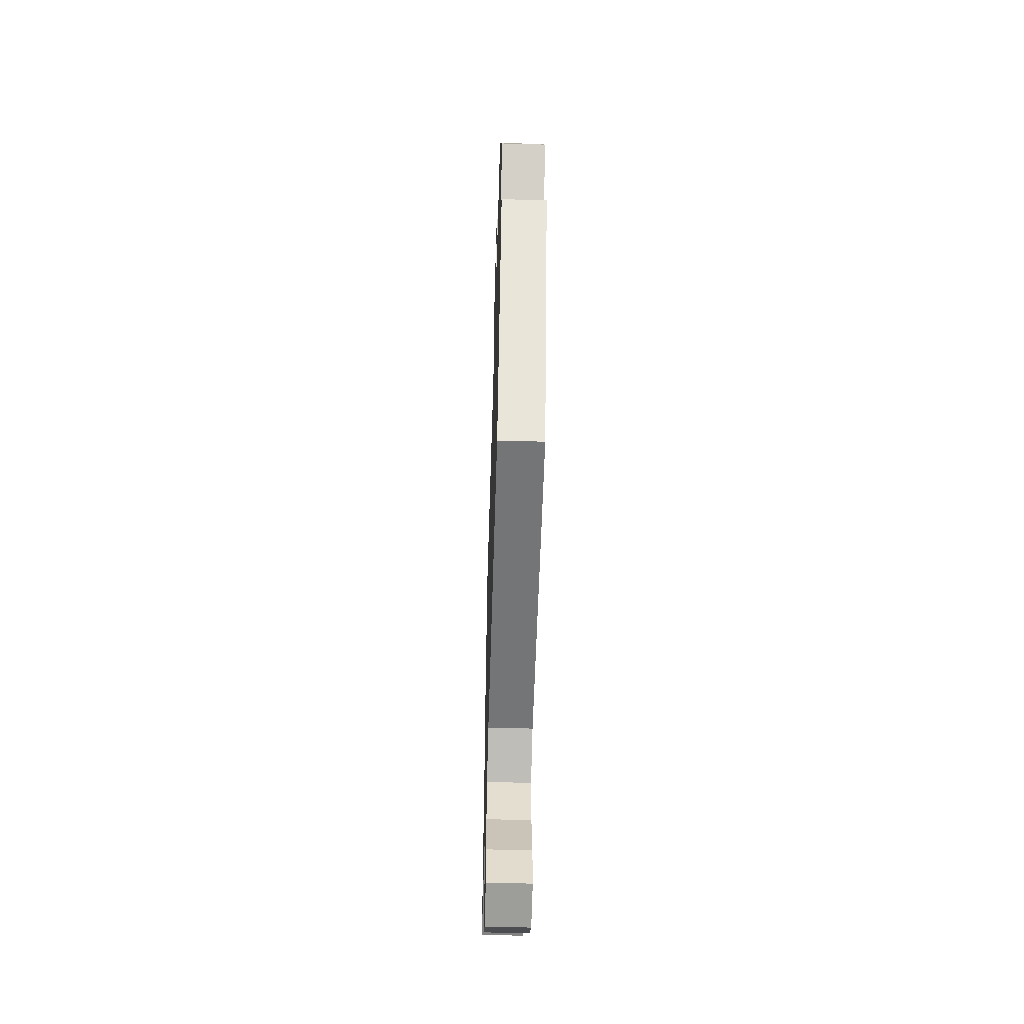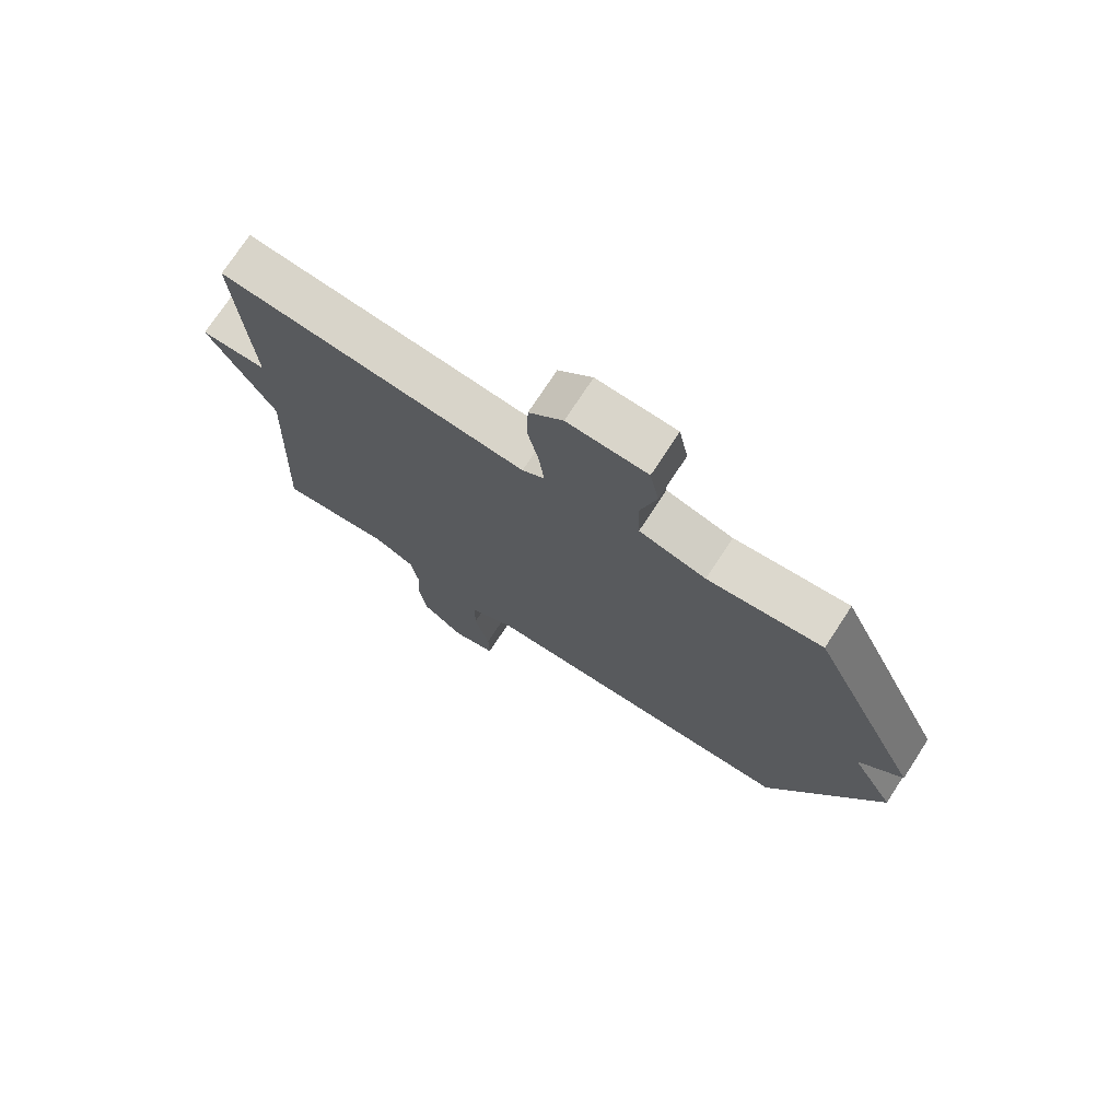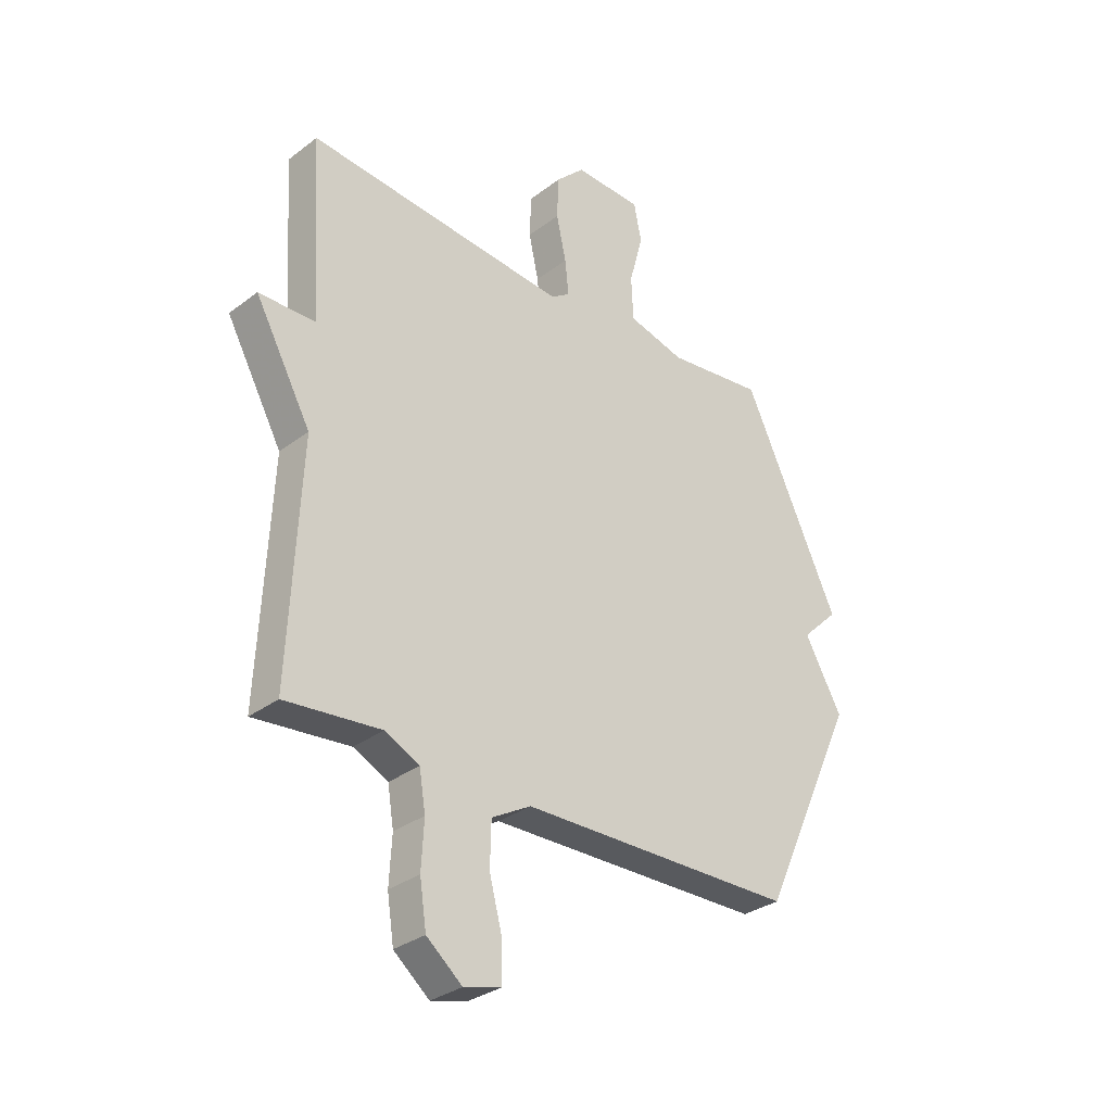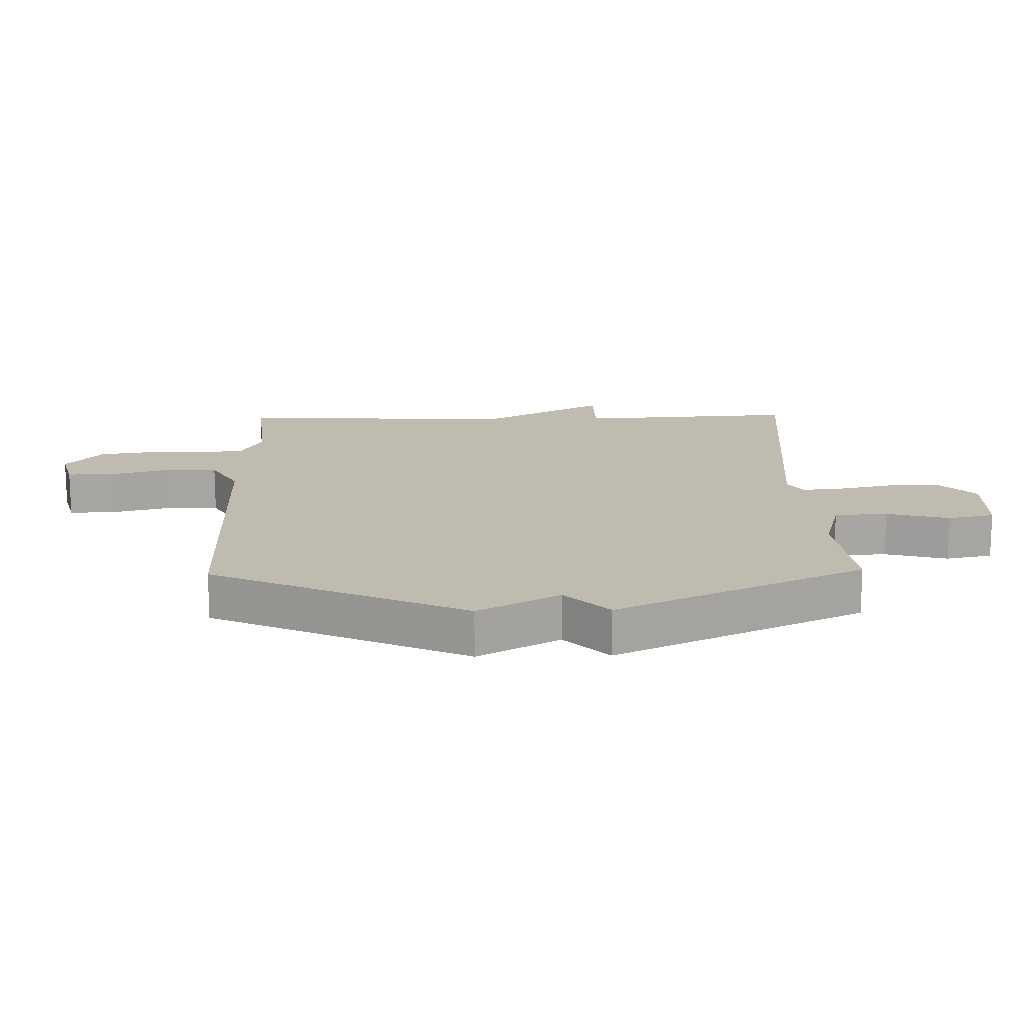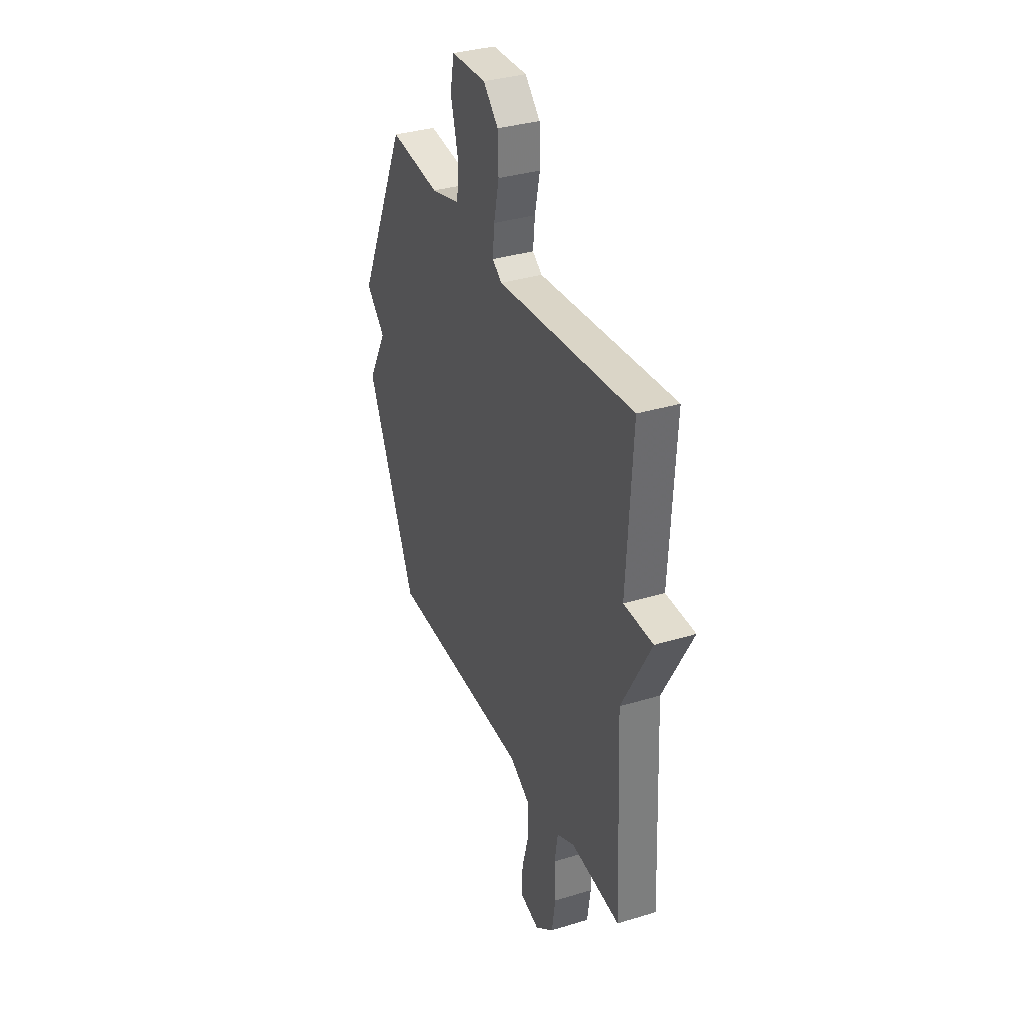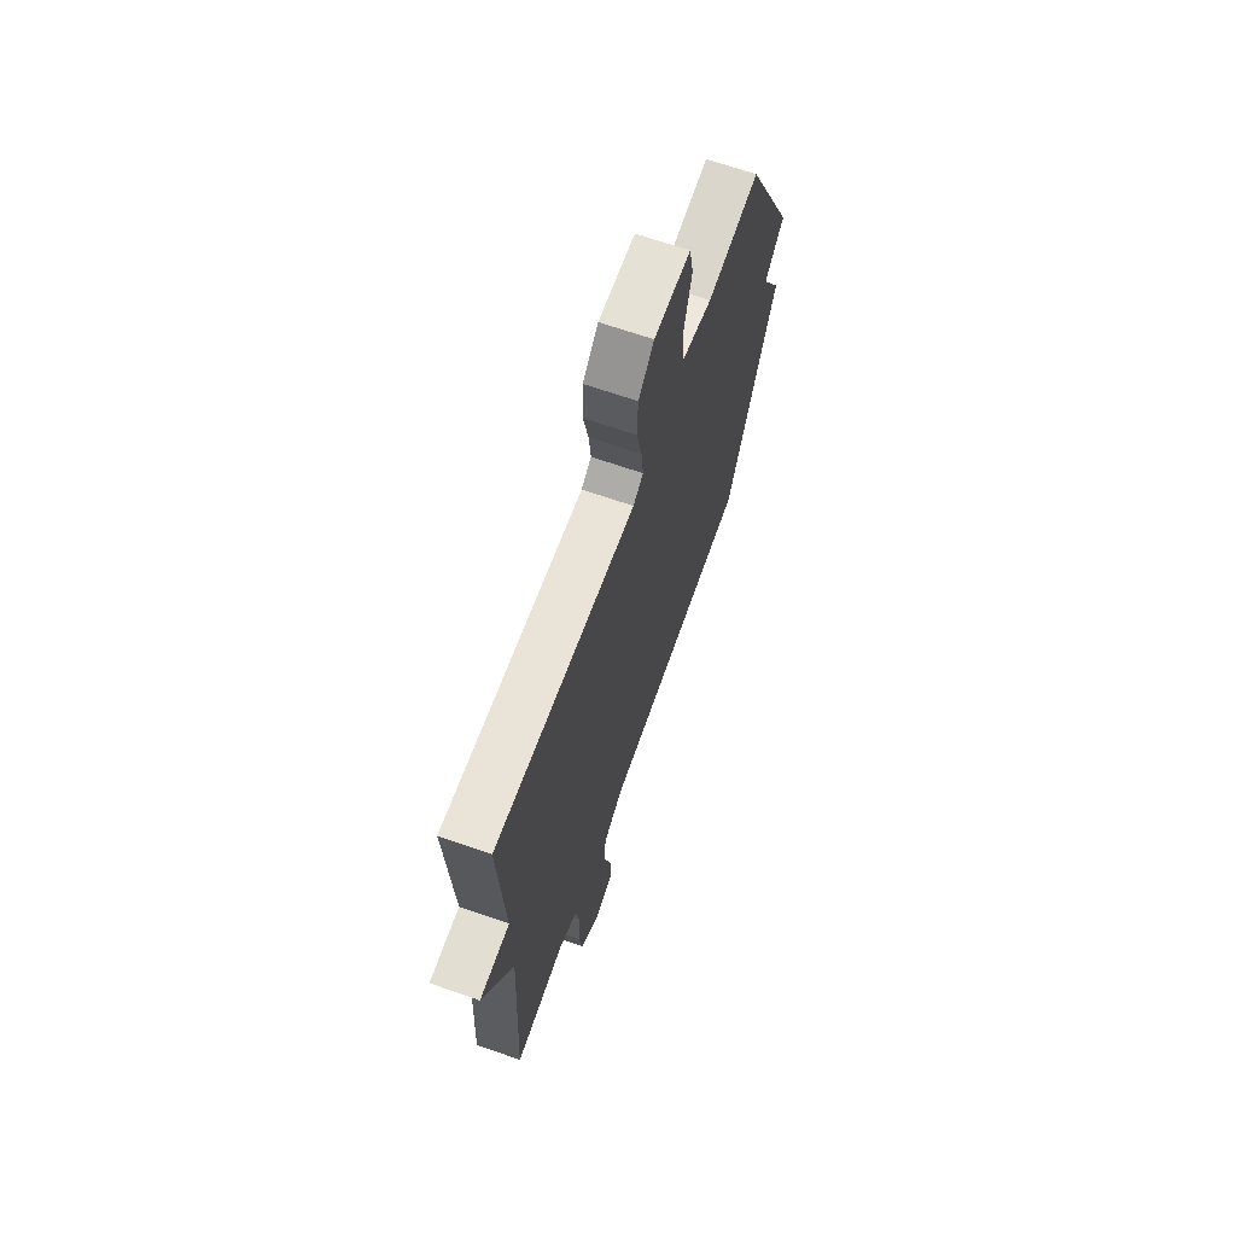
<metadata>
{"format":"obj","ext":"obj","renderer":"f3d","projection":"perspective","resolution":1024,"background":"white","views":[{"elev":-55.5,"azim":-91.7,"up":"+Z"},{"elev":73.9,"azim":-146.9,"up":"+Z"},{"elev":-31.5,"azim":136.9,"up":"+Z"},{"elev":16.1,"azim":-91.4,"up":"+Y"},{"elev":34.4,"azim":67.7,"up":"+Z"},{"elev":66.9,"azim":109.4,"up":"+Z"}]}
</metadata>
<code>
v 0.5 0.07 -0.5
v 0.315 0.07 -0.482
v 0.248 0.07 -0.515
v 0.236 0.07 -0.589
v 0.241 0.07 -0.68
v 0.228 0.07 -0.766
v 0.159 0.07 -0.823
v 0.087 0.07 -0.804
v 0.088 0.07 -0.731
v 0.113 0.07 -0.636
v 0.111 0.07 -0.551
v 0.035 0.07 -0.508
v -0.5 0.07 -0.5
v -0.686 0.07 -0.096
v -0.614 0.07 0.034
v -0.686 0.07 0.104
v -0.5 0.07 0.5
v -0.311 0.07 0.478
v -0.201 0.07 0.507
v -0.197 0.07 0.592
v -0.224 0.07 0.692
v -0.209 0.07 0.766
v -0.078 0.07 0.771
v -0.022 0.07 0.716
v -0.019 0.07 0.633
v -0.038 0.07 0.546
v -0.045 0.07 0.478
v -0.009 0.07 0.453
v 0.5 0.07 0.5
v 0.479 0.07 0.15
v 0.588 0.07 0.149
v 0.479 0.07 -0.05
v 0.5 0 -0.5
v 0.315 0 -0.482
v 0.248 0 -0.515
v 0.236 0 -0.589
v 0.241 0 -0.68
v 0.228 0 -0.766
v 0.159 0 -0.823
v 0.087 0 -0.804
v 0.088 0 -0.731
v 0.113 0 -0.636
v 0.111 0 -0.551
v 0.035 0 -0.508
v -0.5 0 -0.5
v -0.686 0 -0.096
v -0.614 0 0.034
v -0.686 0 0.104
v -0.5 0 0.5
v -0.311 0 0.478
v -0.201 0 0.507
v -0.197 0 0.592
v -0.224 0 0.692
v -0.209 0 0.766
v -0.078 0 0.771
v -0.022 0 0.716
v -0.019 0 0.633
v -0.038 0 0.546
v -0.045 0 0.478
v -0.009 0 0.453
v 0.5 0 0.5
v 0.479 0 0.15
v 0.588 0 0.149
v 0.479 0 -0.05
f 30 31 32
f 28 29 30
f 28 30 32
f 32 1 2
f 28 32 2
f 27 28 2
f 24 25 26
f 23 24 26
f 22 23 26
f 21 22 26
f 20 21 26
f 19 20 26 27
f 27 2 3
f 19 27 3
f 18 19 3
f 18 3 4
f 17 18 4
f 16 17 4
f 15 16 4
f 12 13 14 15
f 11 12 15 4
f 8 9 10
f 7 8 10
f 6 7 10
f 5 6 10
f 4 5 10
f 4 10 11
f 64 63 62
f 62 61 60
f 64 62 60
f 34 33 64
f 34 64 60
f 34 60 59
f 58 57 56
f 58 56 55
f 58 55 54
f 58 54 53
f 58 53 52
f 59 58 52 51
f 35 34 59
f 35 59 51
f 35 51 50
f 36 35 50
f 36 50 49
f 36 49 48
f 36 48 47
f 47 46 45 44
f 36 47 44 43
f 42 41 40
f 42 40 39
f 42 39 38
f 42 38 37
f 42 37 36
f 43 42 36
f 1 33 34 2
f 2 34 35 3
f 3 35 36 4
f 4 36 37 5
f 5 37 38 6
f 6 38 39 7
f 7 39 40 8
f 8 40 41 9
f 9 41 42 10
f 10 42 43 11
f 11 43 44 12
f 12 44 45 13
f 13 45 46 14
f 14 46 47 15
f 15 47 48 16
f 16 48 49 17
f 17 49 50 18
f 18 50 51 19
f 19 51 52 20
f 20 52 53 21
f 21 53 54 22
f 22 54 55 23
f 23 55 56 24
f 24 56 57 25
f 25 57 58 26
f 26 58 59 27
f 27 59 60 28
f 28 60 61 29
f 29 61 62 30
f 30 62 63 31
f 31 63 64 32
f 32 64 33 1

</code>
